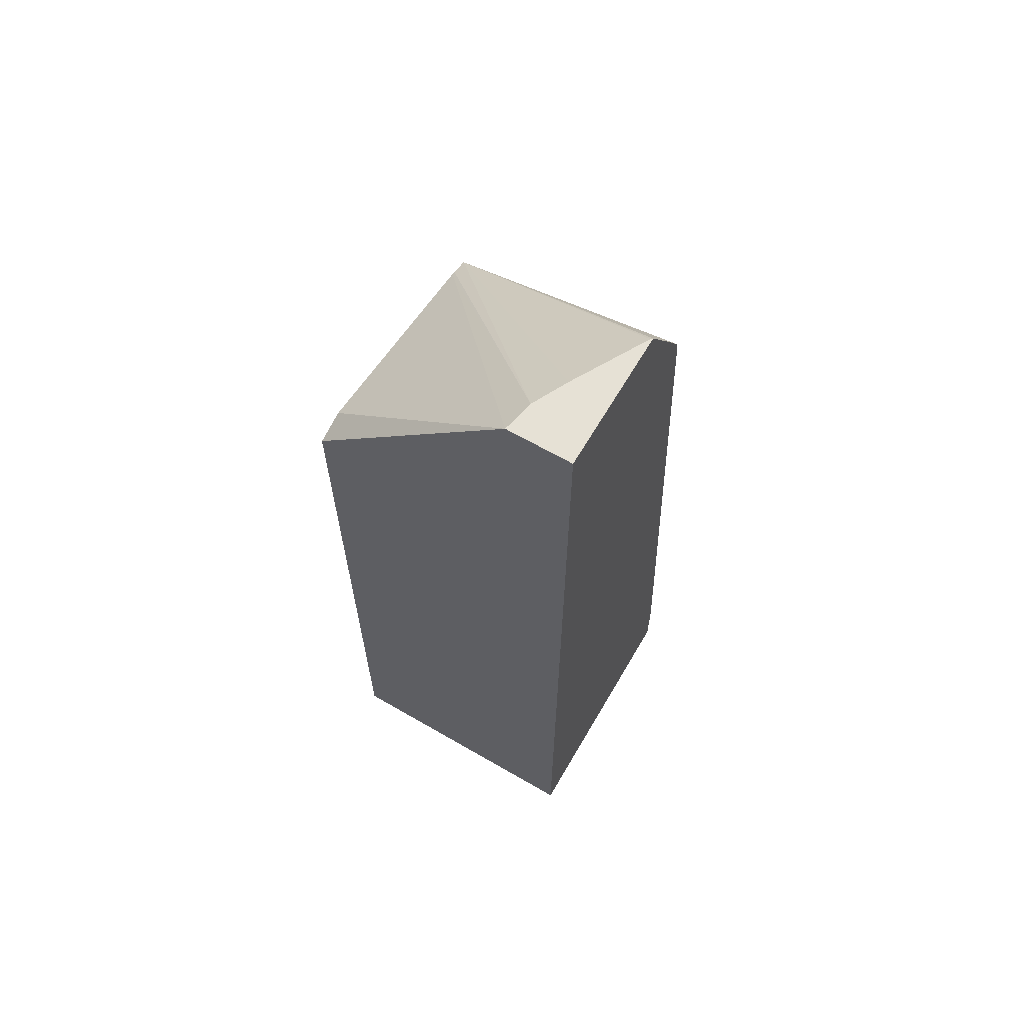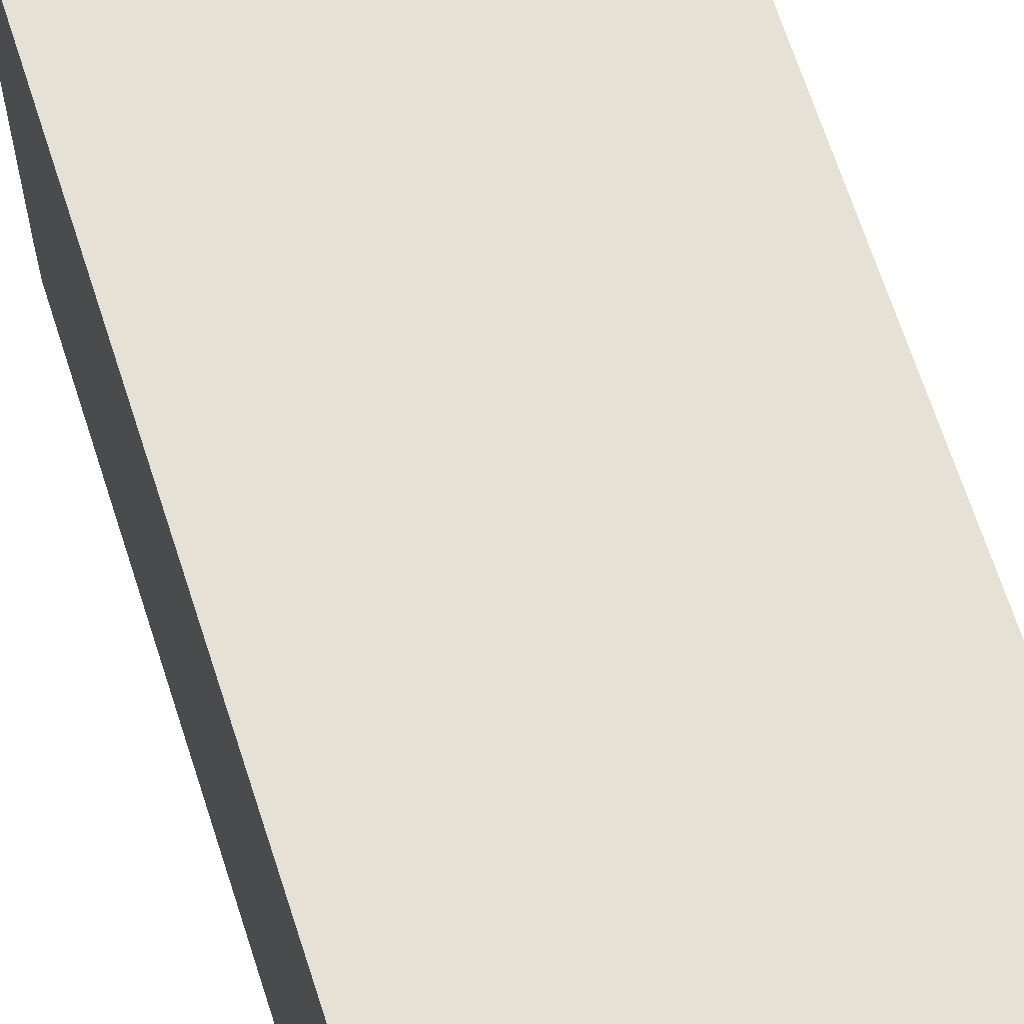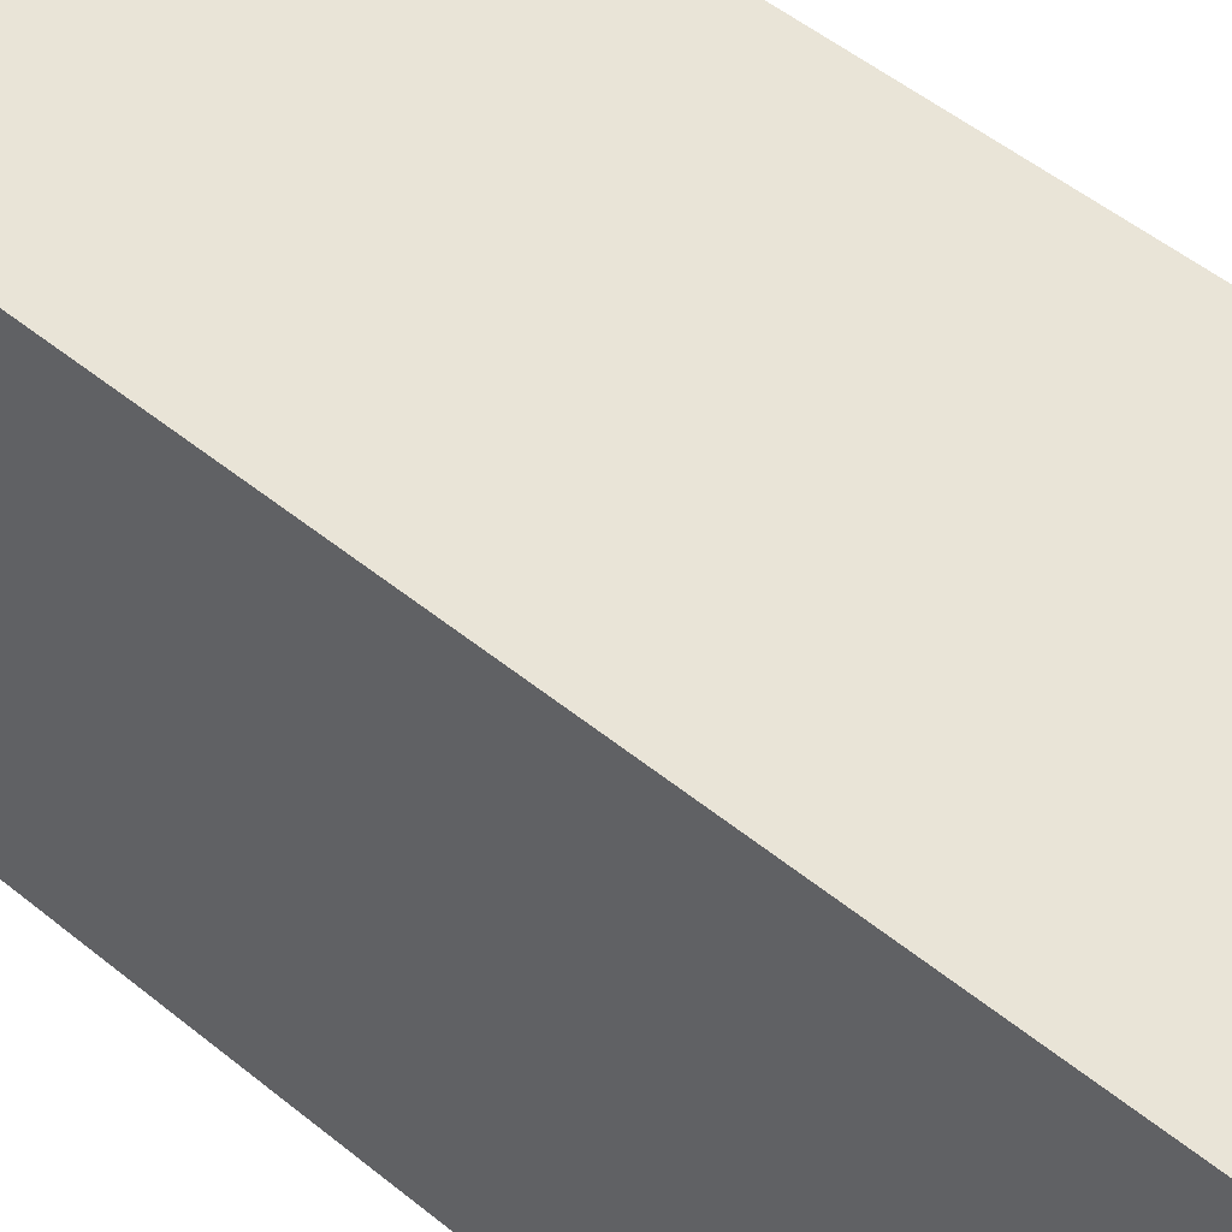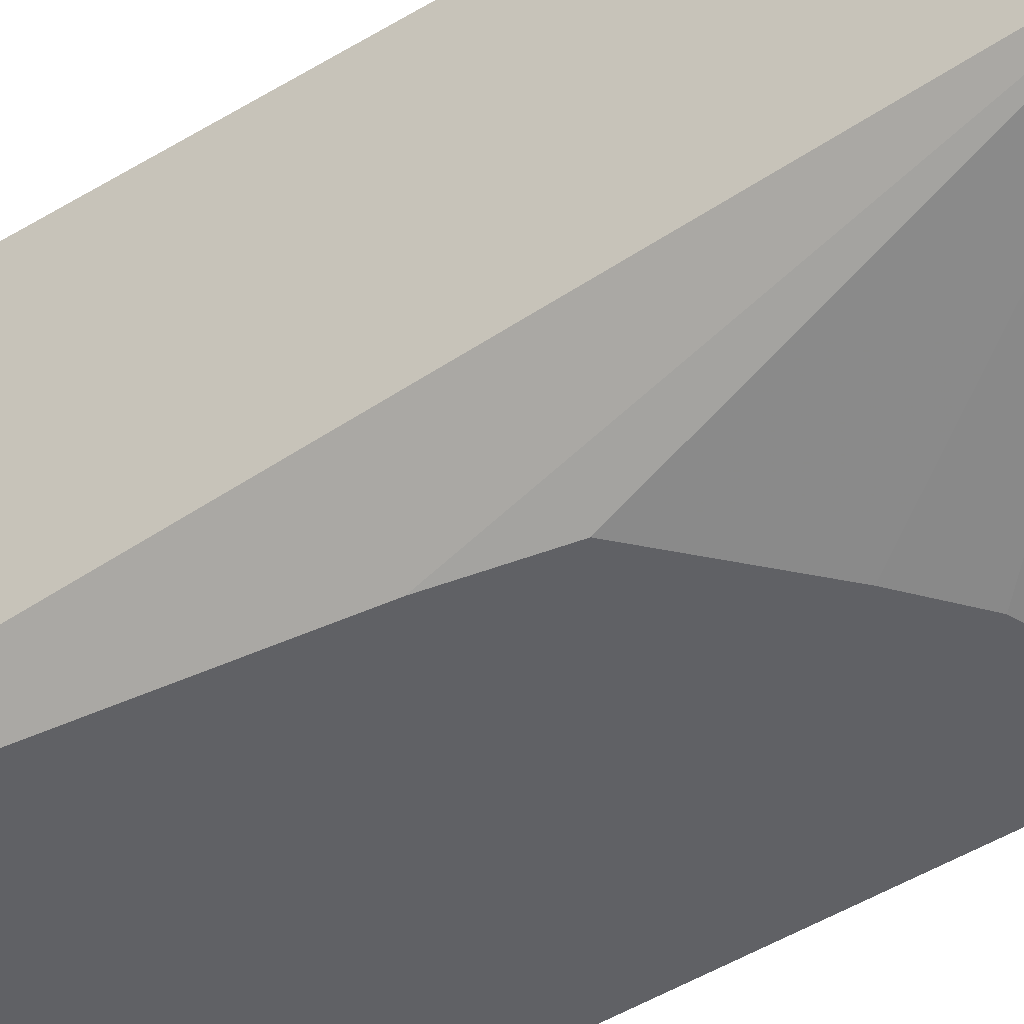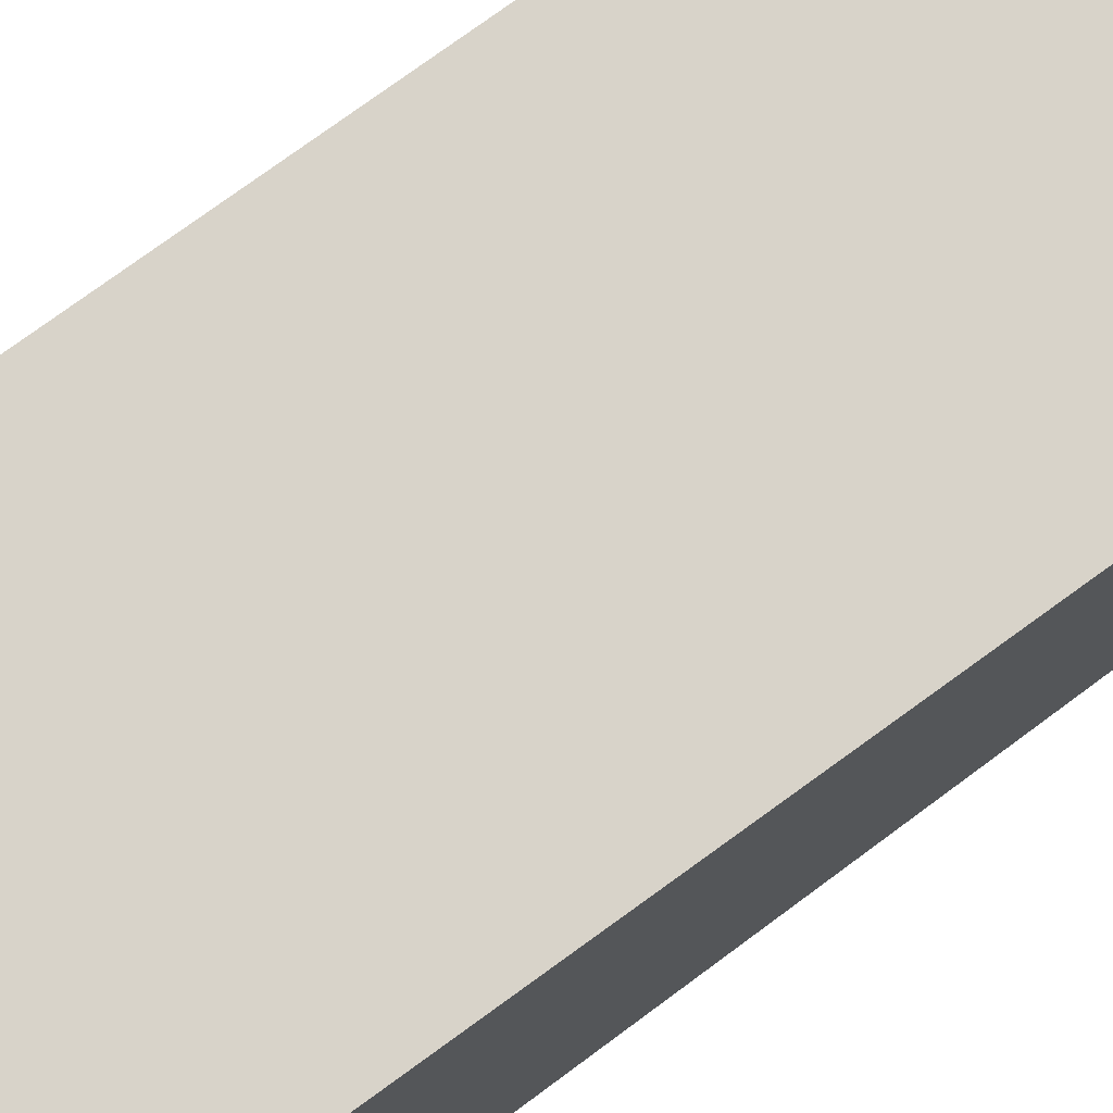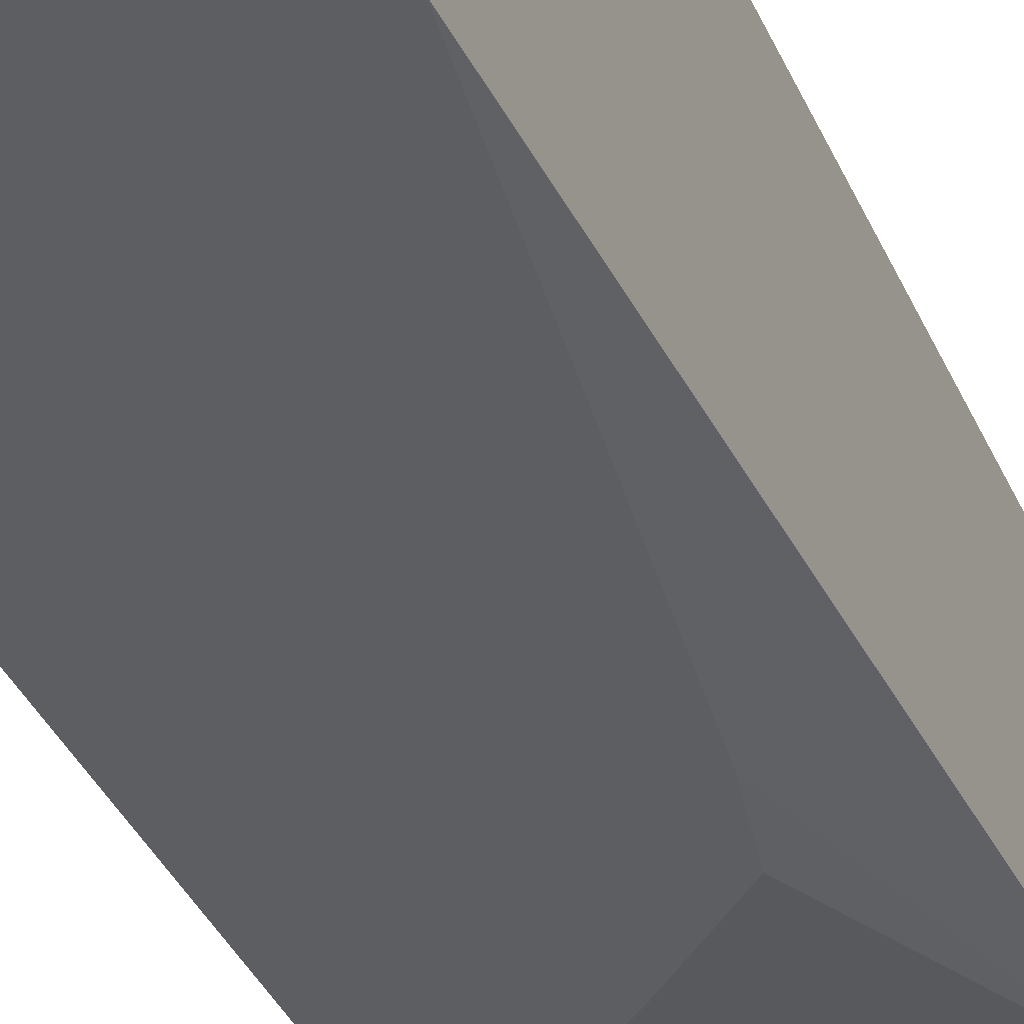
<metadata>
{"format":"obj","ext":"obj","renderer":"f3d","projection":"perspective","resolution":1024,"background":"white","views":[{"elev":64.5,"azim":30.3,"up":"+Y"},{"elev":64.4,"azim":-17.5,"up":"+Z"},{"elev":43.2,"azim":-44.7,"up":"+Z"},{"elev":-49.6,"azim":123.7,"up":"+Z"},{"elev":75.8,"azim":53.9,"up":"+Z"},{"elev":-37.4,"azim":21.9,"up":"+Z"}]}
</metadata>
<code>
v 0.08812 0.2023 -0.0164
v 0.0873 0.2023 -0.01561
v 0.08812 0.2023 0.04481
v 0.08812 0.1751 -0.03352
v -0.03138 0.09017 -0.07185
v 0.06999 0.2023 0.01588
v 0.05955 0.2023 0.04481
v 0.08812 -0.2164 0.04481
v 0.08812 0.1599 -0.04293
v -0.03138 0.09288 -0.06372
v 0.0624 0.2023 0.03107
v 0.08812 0.1553 -0.04406
v 0.009709 0.0728 -0.07185
v -0.03138 -0.2164 -0.07185
v 0.06076 0.2023 0.03894
v -0.03138 0.09321 -0.06214
v -0.03138 0.1094 0.03139
v -0.03138 0.1055 0.04481
v -0.03138 -0.2164 0.04481
v 0.08812 -0.2164 -0.07185
v 0.05876 0.02767 -0.07185
v 0.02615 0.05882 -0.07185
v 0.01019 0.07243 -0.07185
v 0.08812 -0.1864 -0.07185
v 0.06467 -0.002749 -0.07185
f 5 16 10
f 5 25 24
f 5 24 20
f 5 20 14
f 5 14 19
f 5 19 18
f 5 18 17
f 5 17 16
f 5 21 25
f 7 15 16
f 11 16 15
f 7 17 18
f 8 19 14
f 8 14 20
f 10 16 11
f 12 21 22
f 12 22 23
f 12 25 21
f 12 23 13
f 12 24 25
f 5 22 21
f 7 16 17
f 5 23 22
f 1 11 15
f 5 12 13
f 5 13 23
f 1 2 6
f 1 6 11
f 1 15 7
f 1 7 3
f 1 8 20
f 1 20 24
f 1 24 12
f 1 12 9
f 1 9 4
f 1 3 8
f 1 5 2
f 2 5 6
f 3 7 18
f 3 18 19
f 3 19 8
f 4 9 5
f 5 10 11
f 5 11 6
f 5 9 12
f 1 4 5

</code>
